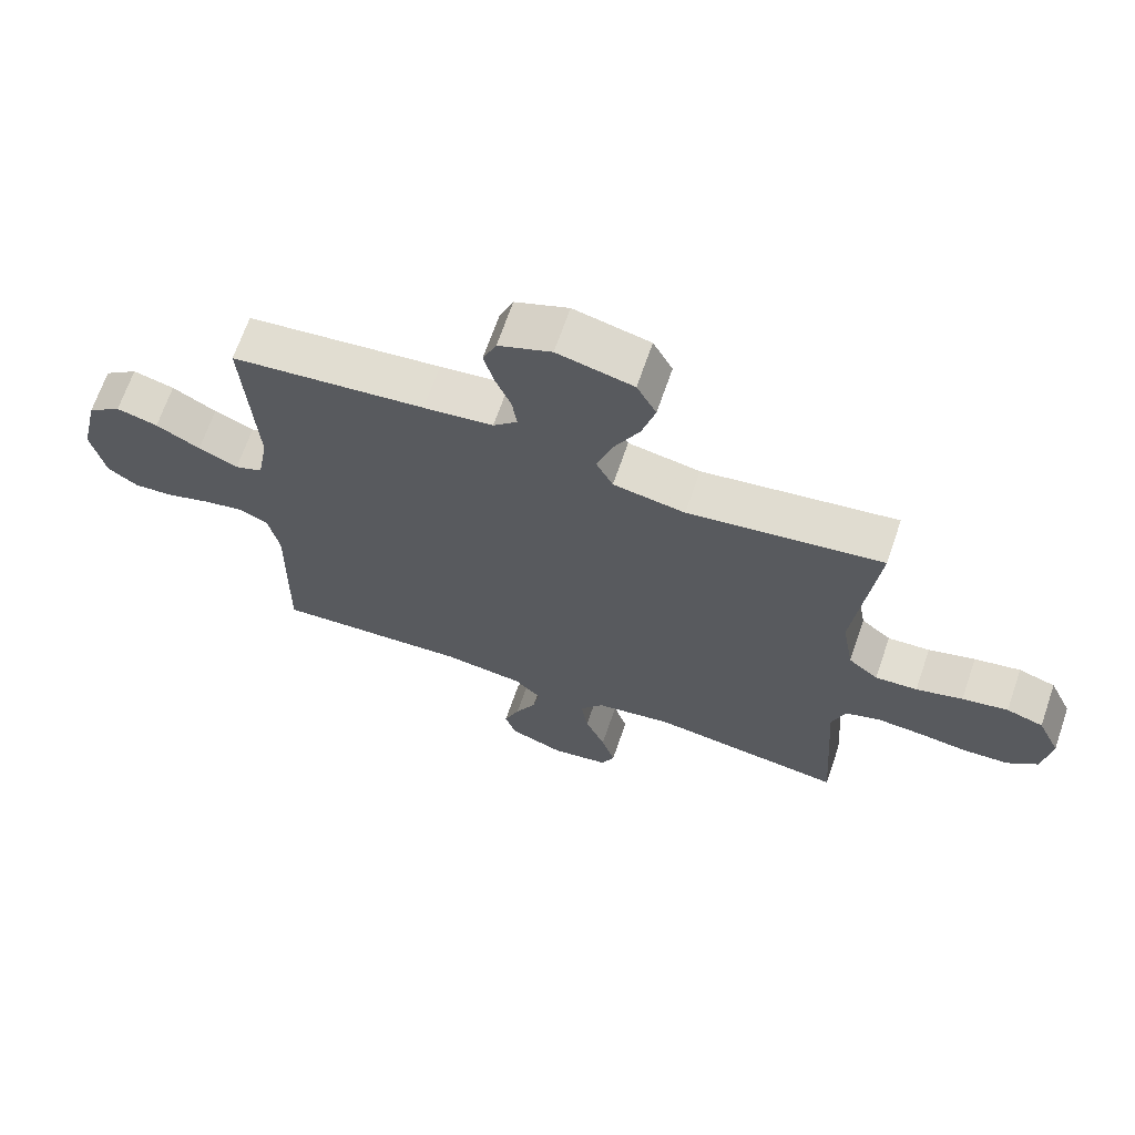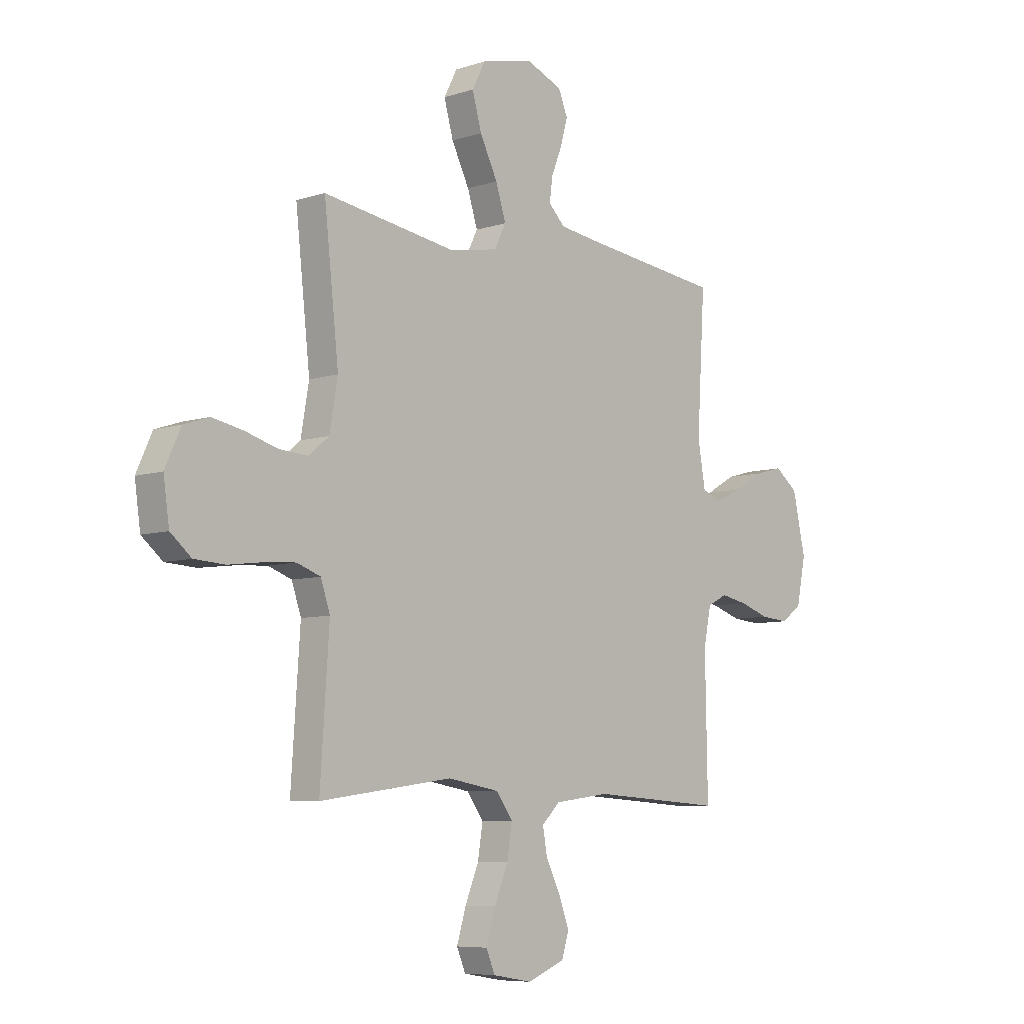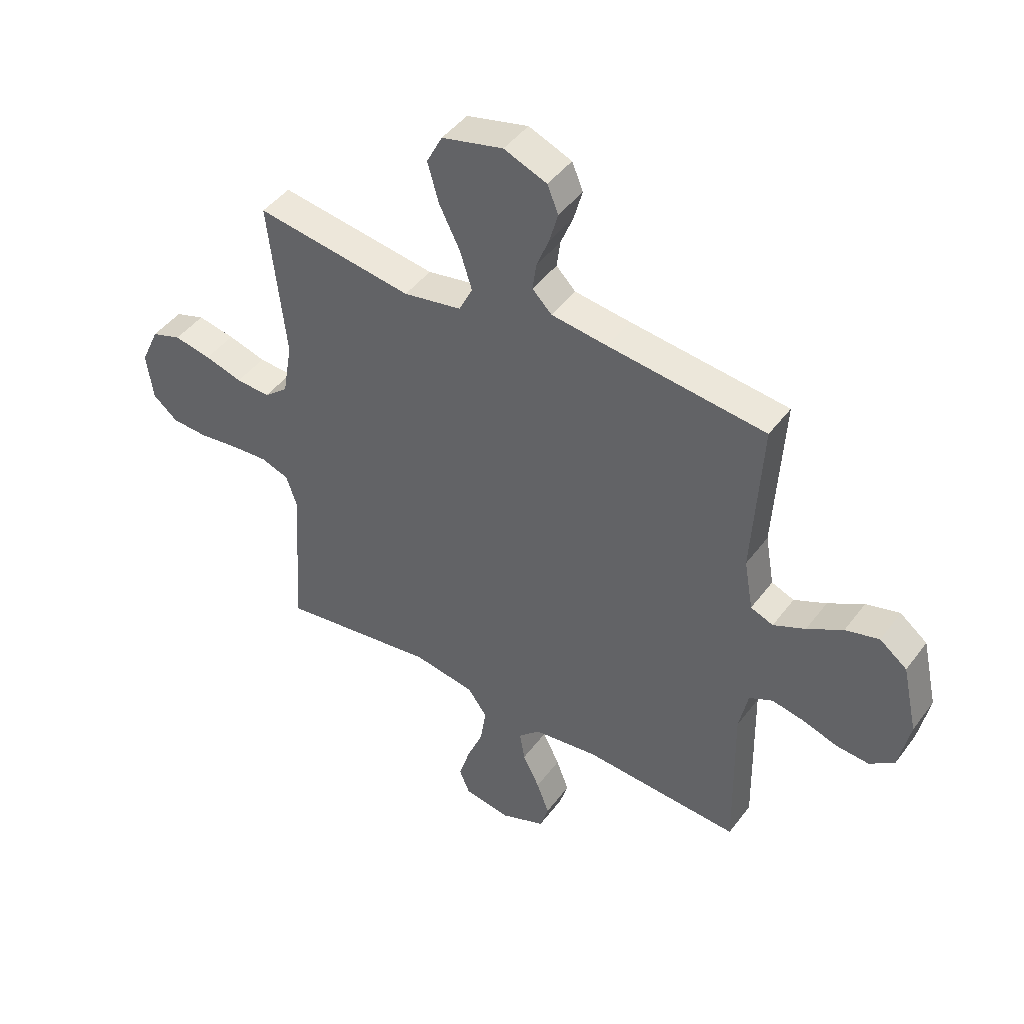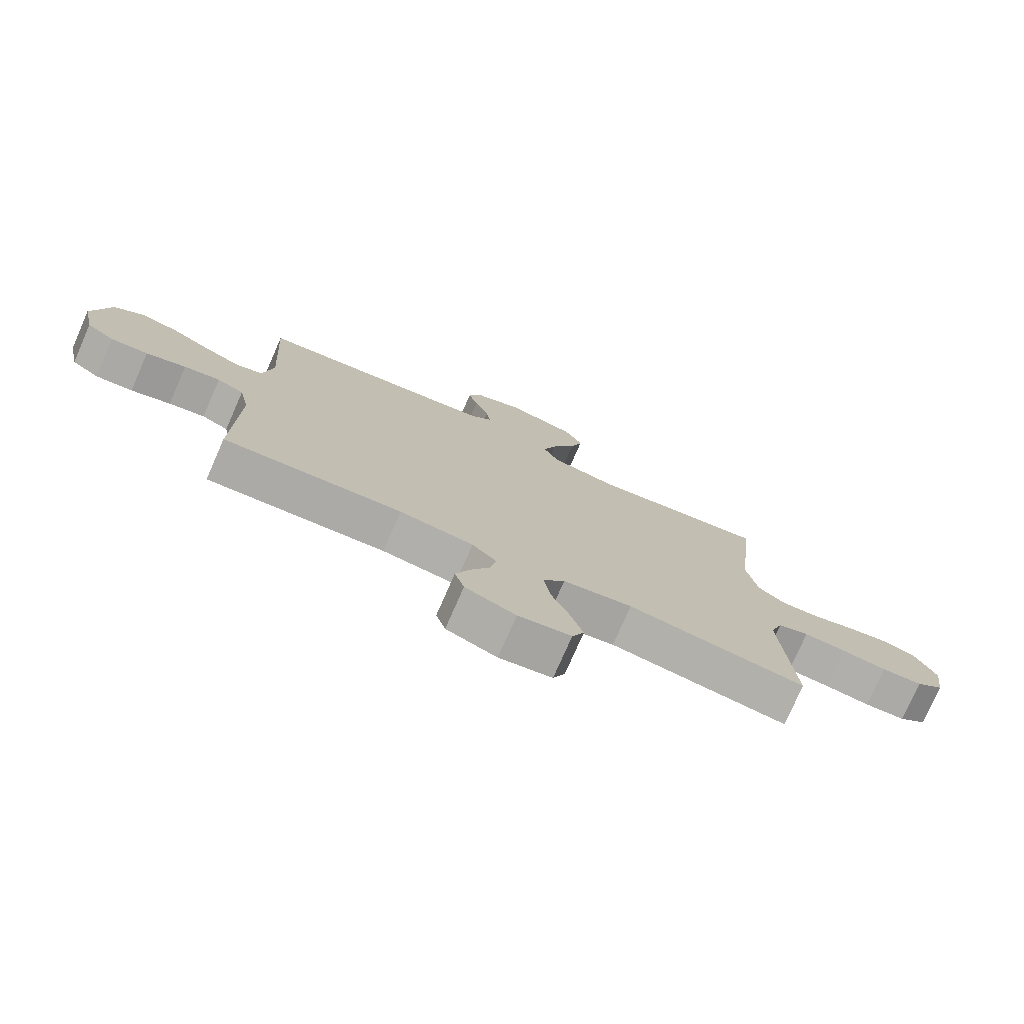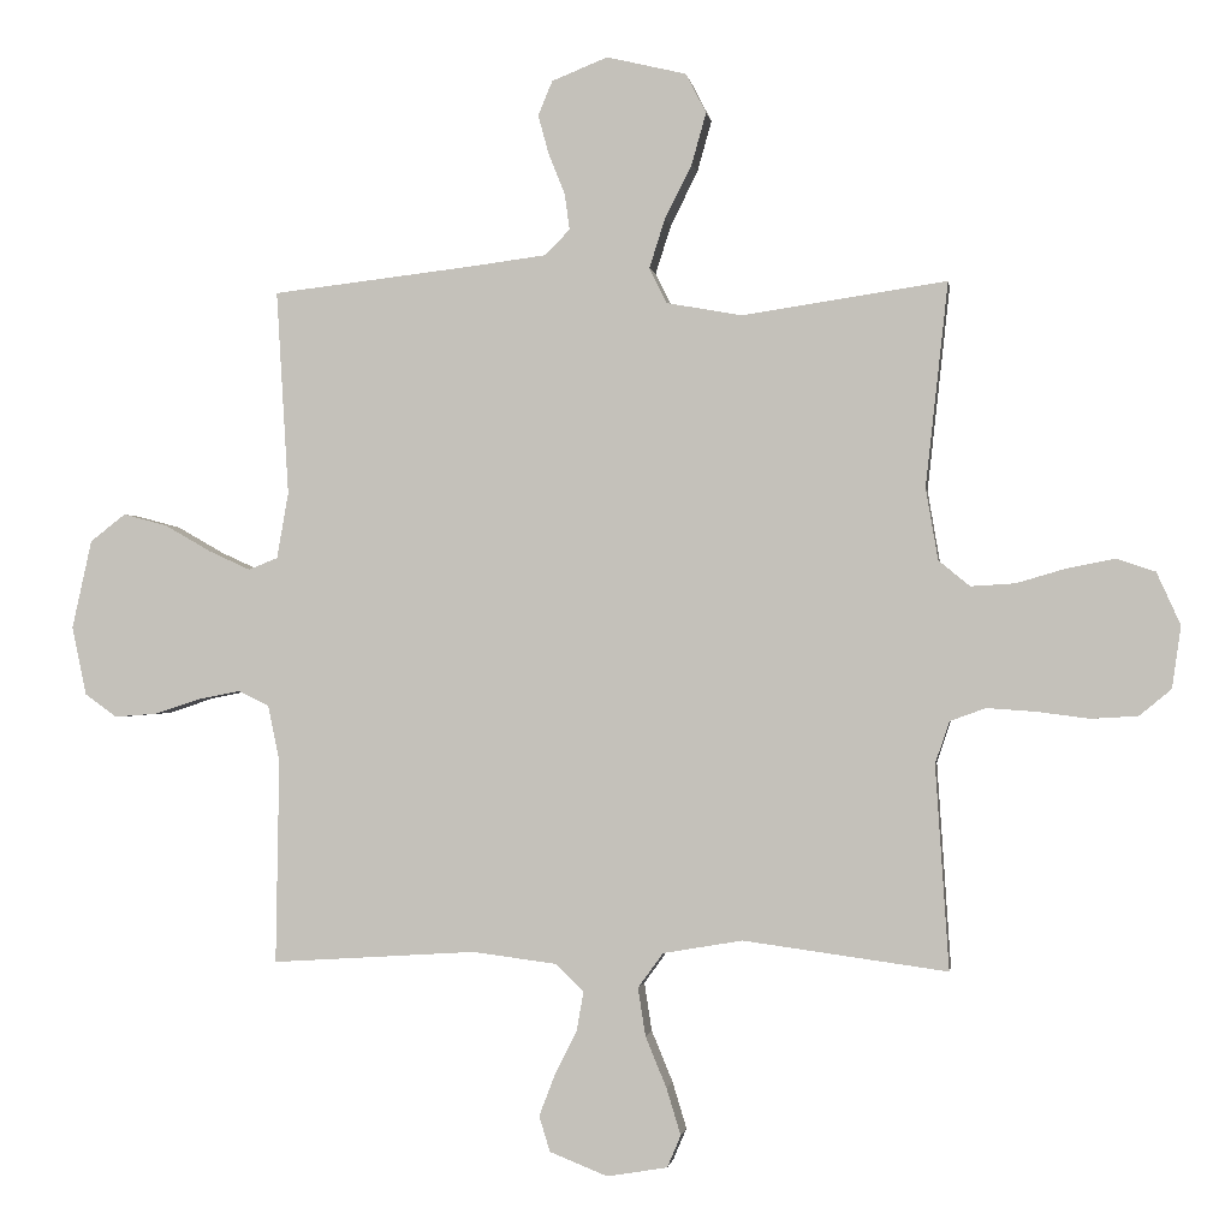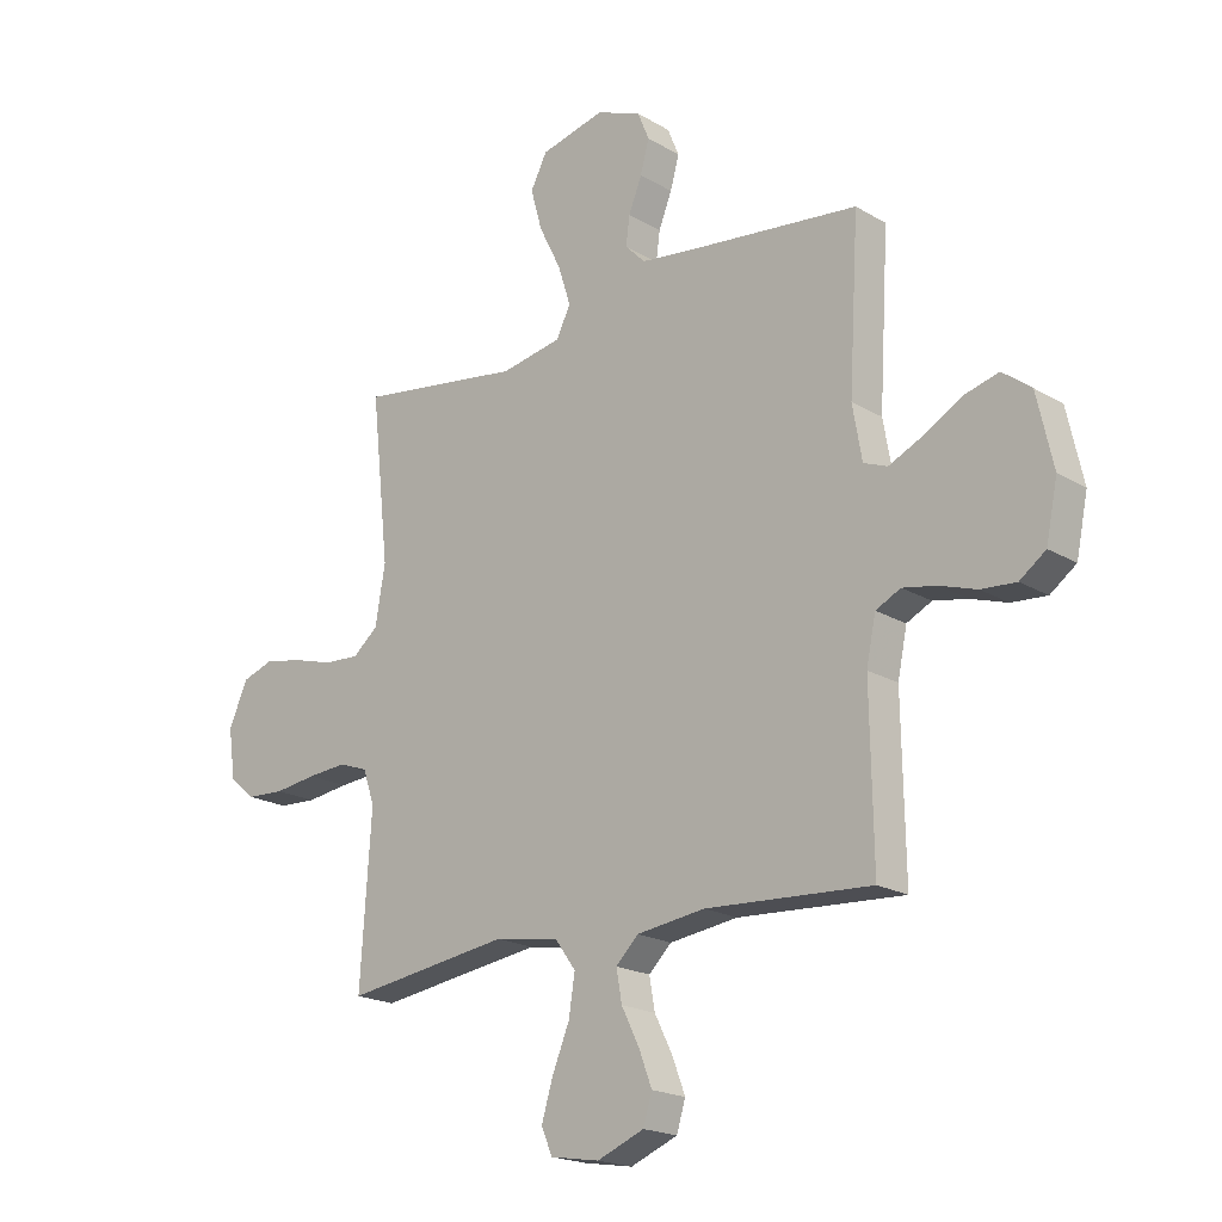
<metadata>
{"format":"obj","ext":"obj","renderer":"f3d","projection":"perspective","resolution":1024,"background":"white","views":[{"elev":67.5,"azim":19.0,"up":"+Z"},{"elev":-7.2,"azim":132.9,"up":"+Z"},{"elev":44.8,"azim":-145.8,"up":"+Z"},{"elev":-77.0,"azim":-23.7,"up":"+Z"},{"elev":-0.9,"azim":8.3,"up":"+Z"},{"elev":-19.7,"azim":-137.5,"up":"+Z"}]}
</metadata>
<code>
v -0.5 0.07 0.5
v -0.2 0.07 0.535
v -0.093 0.07 0.549
v -0.056 0.07 0.586
v -0.063 0.07 0.638
v -0.087 0.07 0.698
v -0.103 0.07 0.756
v -0.082 0.07 0.807
v 0 0.07 0.84
v 0.117 0.07 0.812
v 0.147 0.07 0.754
v 0.126 0.07 0.679
v 0.086 0.07 0.599
v 0.063 0.07 0.527
v 0.089 0.07 0.475
v 0.2 0.07 0.455
v 0.5 0.07 0.5
v 0.467 0.07 0.2
v 0.485 0.07 0.095
v 0.531 0.07 0.057
v 0.596 0.07 0.061
v 0.668 0.07 0.082
v 0.739 0.07 0.096
v 0.796 0.07 0.077
v 0.831 0.07 0
v 0.818 0.07 -0.091
v 0.771 0.07 -0.13
v 0.702 0.07 -0.134
v 0.625 0.07 -0.124
v 0.554 0.07 -0.119
v 0.501 0.07 -0.138
v 0.48 0.07 -0.2
v 0.5 0.07 -0.5
v 0.2 0.07 -0.459
v 0.083 0.07 -0.479
v 0.046 0.07 -0.53
v 0.057 0.07 -0.601
v 0.088 0.07 -0.676
v 0.109 0.07 -0.745
v 0.089 0.07 -0.792
v 0 0.07 -0.807
v -0.085 0.07 -0.773
v -0.101 0.07 -0.721
v -0.077 0.07 -0.658
v -0.045 0.07 -0.594
v -0.035 0.07 -0.537
v -0.076 0.07 -0.497
v -0.2 0.07 -0.481
v -0.5 0.07 -0.5
v -0.495 0.07 -0.2
v -0.512 0.07 -0.118
v -0.557 0.07 -0.096
v -0.618 0.07 -0.108
v -0.685 0.07 -0.13
v -0.748 0.07 -0.135
v -0.795 0.07 -0.101
v -0.816 0.07 0
v -0.787 0.07 0.13
v -0.735 0.07 0.17
v -0.671 0.07 0.153
v -0.603 0.07 0.114
v -0.542 0.07 0.086
v -0.499 0.07 0.103
v -0.482 0.07 0.2
v -0.5 0 0.5
v -0.2 0 0.535
v -0.093 0 0.549
v -0.056 0 0.586
v -0.063 0 0.638
v -0.087 0 0.698
v -0.103 0 0.756
v -0.082 0 0.807
v 0 0 0.84
v 0.117 0 0.812
v 0.147 0 0.754
v 0.126 0 0.679
v 0.086 0 0.599
v 0.063 0 0.527
v 0.089 0 0.475
v 0.2 0 0.455
v 0.5 0 0.5
v 0.467 0 0.2
v 0.485 0 0.095
v 0.531 0 0.057
v 0.596 0 0.061
v 0.668 0 0.082
v 0.739 0 0.096
v 0.796 0 0.077
v 0.831 0 0
v 0.818 0 -0.091
v 0.771 0 -0.13
v 0.702 0 -0.134
v 0.625 0 -0.124
v 0.554 0 -0.119
v 0.501 0 -0.138
v 0.48 0 -0.2
v 0.5 0 -0.5
v 0.2 0 -0.459
v 0.083 0 -0.479
v 0.046 0 -0.53
v 0.057 0 -0.601
v 0.088 0 -0.676
v 0.109 0 -0.745
v 0.089 0 -0.792
v 0 0 -0.807
v -0.085 0 -0.773
v -0.101 0 -0.721
v -0.077 0 -0.658
v -0.045 0 -0.594
v -0.035 0 -0.537
v -0.076 0 -0.497
v -0.2 0 -0.481
v -0.5 0 -0.5
v -0.495 0 -0.2
v -0.512 0 -0.118
v -0.557 0 -0.096
v -0.618 0 -0.108
v -0.685 0 -0.13
v -0.748 0 -0.135
v -0.795 0 -0.101
v -0.816 0 0
v -0.787 0 0.13
v -0.735 0 0.17
v -0.671 0 0.153
v -0.603 0 0.114
v -0.542 0 0.086
v -0.499 0 0.103
v -0.482 0 0.2
f 58 59 60 61
f 58 61 62
f 57 58 62
f 56 57 62
f 53 54 55 56
f 52 53 56 62
f 51 52 62 63
f 48 49 50
f 47 48 50 51
f 42 43 44 45
f 40 41 42 45
f 40 45 46
f 37 38 39 40
f 37 40 46
f 36 37 46 47
f 32 33 34
f 31 32 34 35
f 26 27 28 29
f 26 29 30
f 25 26 30
f 24 25 30 31
f 21 22 23 24
f 16 17 18
f 15 16 18 19
f 10 11 12 13
f 10 13 14
f 9 10 14
f 8 9 14
f 5 6 7 8
f 4 5 8 14
f 3 4 14 15
f 64 1 2
f 35 36 47 51
f 31 35 51 63
f 21 24 31
f 20 21 31
f 19 20 31 63
f 15 19 63 64
f 2 3 15 64
f 125 124 123 122
f 126 125 122
f 126 122 121
f 126 121 120
f 120 119 118 117
f 126 120 117 116
f 127 126 116 115
f 114 113 112
f 115 114 112 111
f 109 108 107 106
f 109 106 105 104
f 110 109 104
f 104 103 102 101
f 110 104 101
f 111 110 101 100
f 98 97 96
f 99 98 96 95
f 93 92 91 90
f 94 93 90
f 94 90 89
f 95 94 89 88
f 88 87 86 85
f 82 81 80
f 83 82 80 79
f 77 76 75 74
f 78 77 74
f 78 74 73
f 78 73 72
f 72 71 70 69
f 78 72 69 68
f 79 78 68 67
f 66 65 128
f 115 111 100 99
f 127 115 99 95
f 95 88 85
f 95 85 84
f 127 95 84 83
f 128 127 83 79
f 128 79 67 66
f 1 65 66 2
f 2 66 67 3
f 3 67 68 4
f 4 68 69 5
f 5 69 70 6
f 6 70 71 7
f 7 71 72 8
f 8 72 73 9
f 9 73 74 10
f 10 74 75 11
f 11 75 76 12
f 12 76 77 13
f 13 77 78 14
f 14 78 79 15
f 15 79 80 16
f 16 80 81 17
f 17 81 82 18
f 18 82 83 19
f 19 83 84 20
f 20 84 85 21
f 21 85 86 22
f 22 86 87 23
f 23 87 88 24
f 24 88 89 25
f 25 89 90 26
f 26 90 91 27
f 27 91 92 28
f 28 92 93 29
f 29 93 94 30
f 30 94 95 31
f 31 95 96 32
f 32 96 97 33
f 33 97 98 34
f 34 98 99 35
f 35 99 100 36
f 36 100 101 37
f 37 101 102 38
f 38 102 103 39
f 39 103 104 40
f 40 104 105 41
f 41 105 106 42
f 42 106 107 43
f 43 107 108 44
f 44 108 109 45
f 45 109 110 46
f 46 110 111 47
f 47 111 112 48
f 48 112 113 49
f 49 113 114 50
f 50 114 115 51
f 51 115 116 52
f 52 116 117 53
f 53 117 118 54
f 54 118 119 55
f 55 119 120 56
f 56 120 121 57
f 57 121 122 58
f 58 122 123 59
f 59 123 124 60
f 60 124 125 61
f 61 125 126 62
f 62 126 127 63
f 63 127 128 64
f 64 128 65 1

</code>
